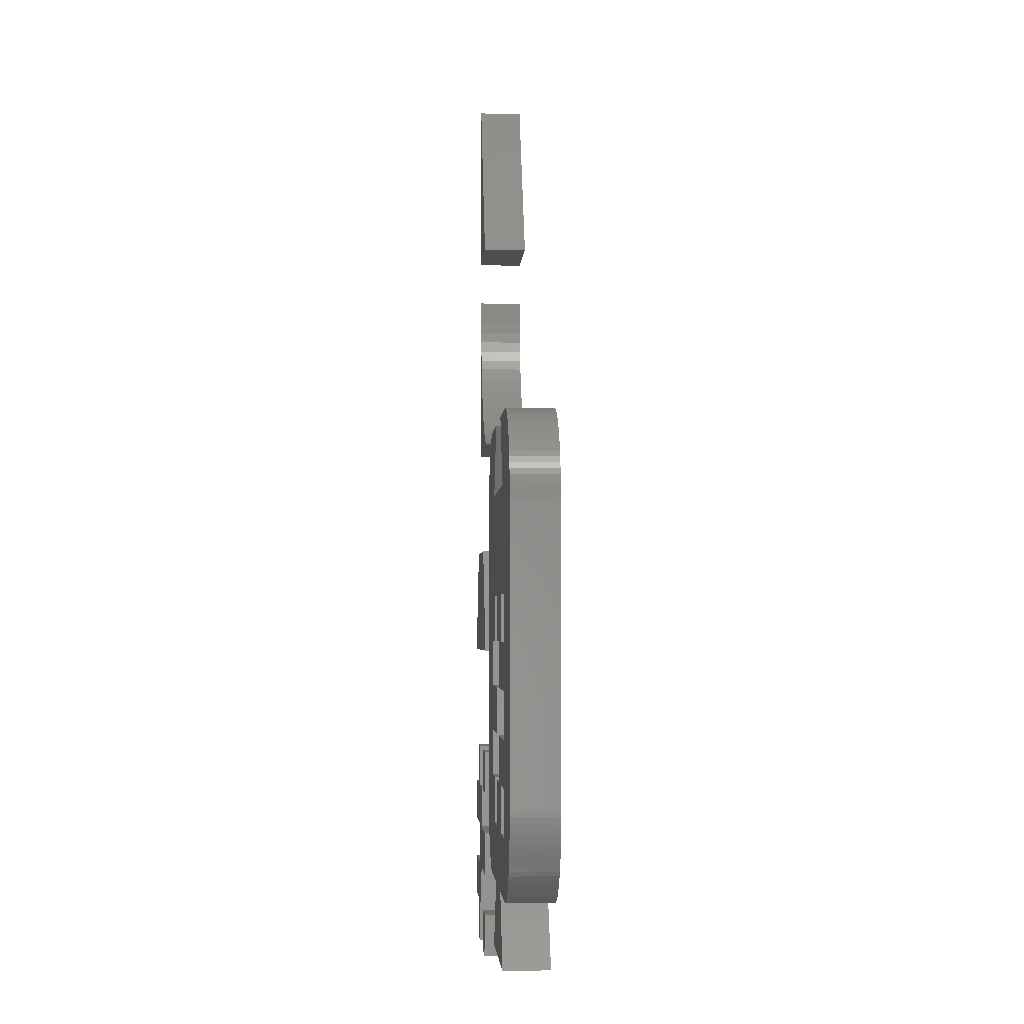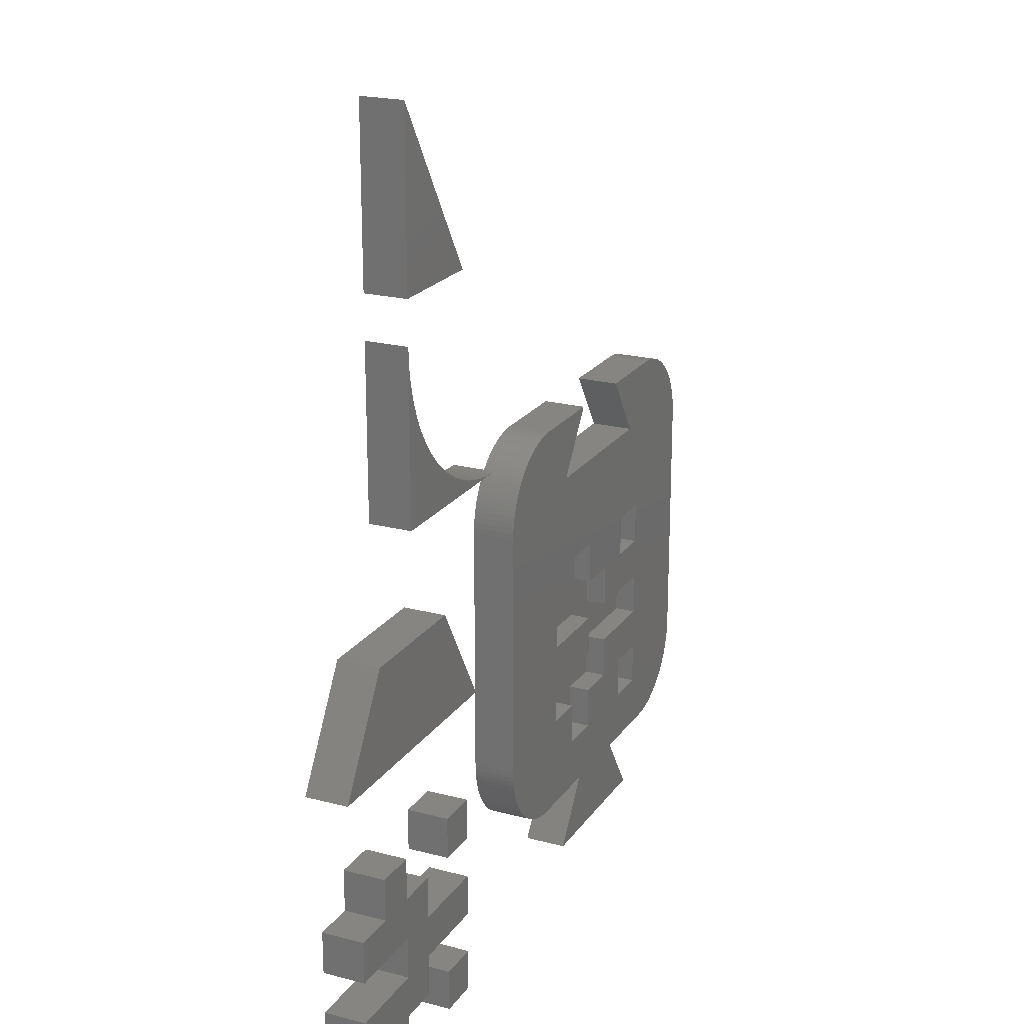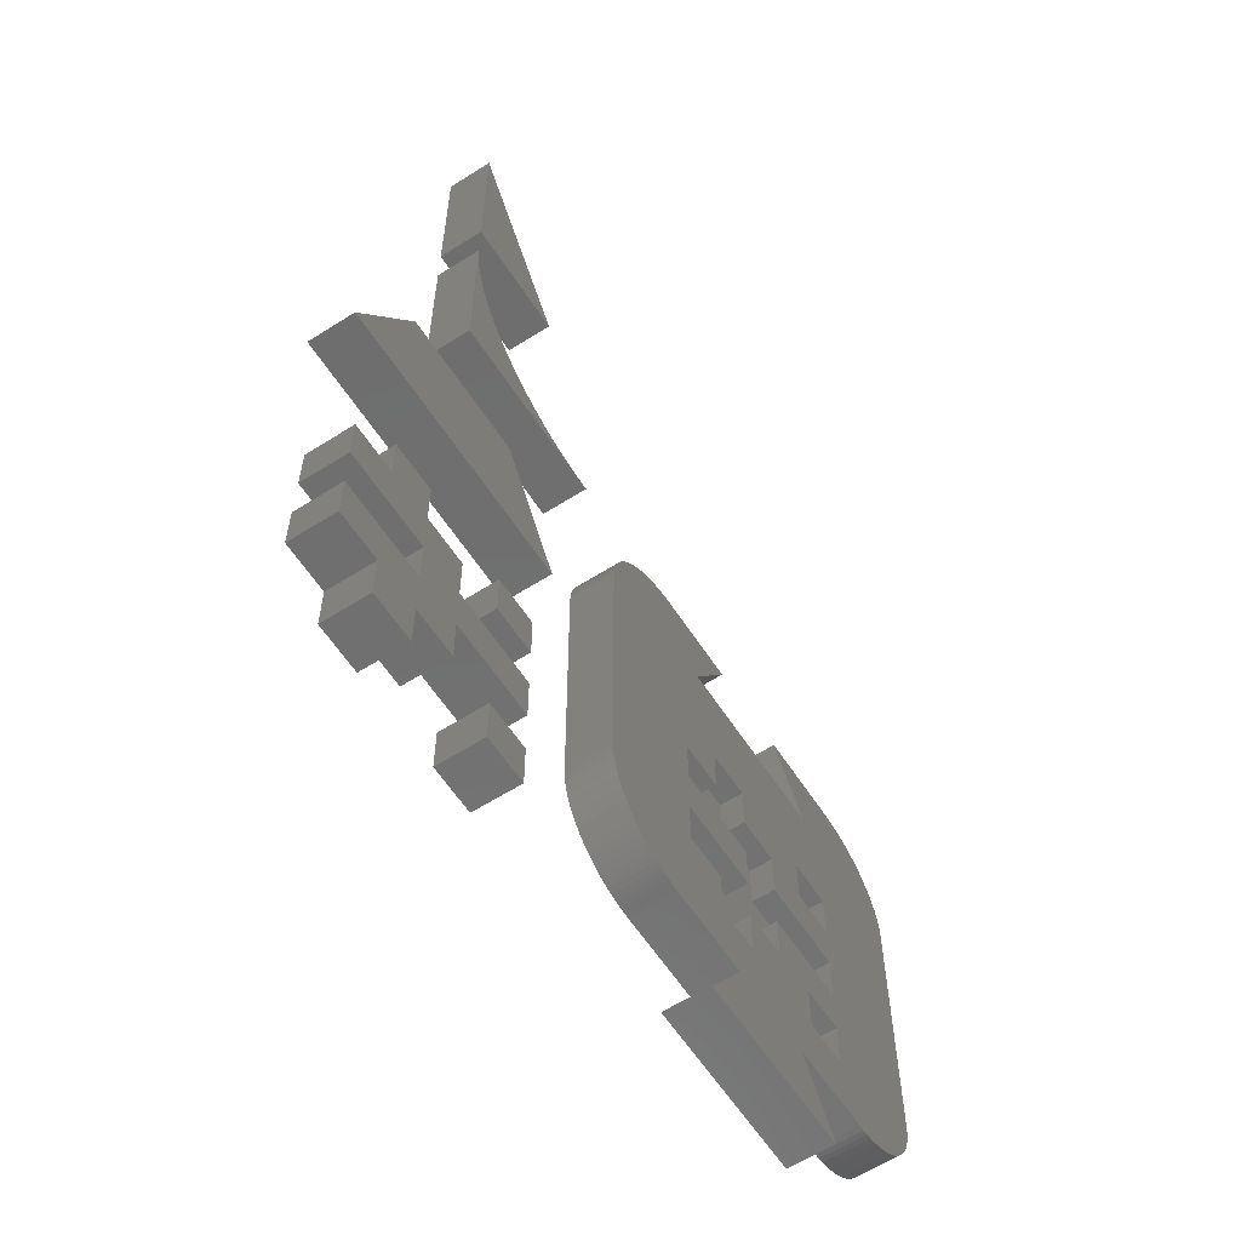
<metadata>
{"format":"stl","ext":"stl","renderer":"f3d","projection":"perspective","resolution":1024,"background":"white","views":[{"elev":-3.0,"azim":87.1,"up":"+Y"},{"elev":21.1,"azim":-64.9,"up":"+Y"},{"elev":-60.5,"azim":-57.0,"up":"+Y"}]}
</metadata>
<code>
# stl→obj: 394 verts, 760 faces
v -3 -5 0
v -3 -3 2
v -3 -3 0
v -3 -5 2
v -1 1 2
v 1 1 2
v 1 3 2
v 1 -1 2
v -1 3 2
v -1 -1 2
v 1 -3 2
v -1 -3 2
v -1 -5 2
v -5 -1 2
v -5 -3 2
v 5 -1 2
v 5 1 2
v -3 3 2
v -1 5 2
v -3 5 2
v -5 1 2
v -5 3 2
v -1 -1 0
v 1 -1 0
v 1 -3 0
v 1 1 0
v -1 -3 0
v -1 1 0
v 1 3 0
v -1 3 0
v -3 3 0
v -1 5 0
v -5 1 0
v -5 3 0
v 5 1 0
v 5 -1 0
v -1 -5 0
v -5 -1 0
v -5 -3 0
v -3 5 0
v 5 -5 2
v 5 -3 0
v 5 -3 2
v 5 -5 0
v 3 -3 2
v 3 -5 2
v 3 -5 0
v 3 -3 0
v 5 3 2
v 5 5 0
v 5 5 2
v 5 3 0
v 3 5 2
v 3 3 2
v 3 3 0
v 3 5 0
v 7.477 20.02 2
v 0 20 2
v 8 20 2
v 6.956 20.07 2
v 6.439 20.15 2
v 5.929 20.27 2
v 5.428 20.42 2
v 4.939 20.61 2
v 4.462 20.82 2
v 4 21.07 2
v 3.555 21.35 2
v 3.13 21.65 2
v 2.725 21.99 2
v 2.343 22.34 2
v 1.985 22.73 2
v 1.653 23.13 2
v 1.348 23.56 2
v 1.072 24 2
v 0.825 24.46 2
v 0.609 24.94 2
v 0.4246 25.43 2
v 0.2726 25.93 2
v 0.1537 26.44 2
v 0.06844 26.96 2
v 0.01713 27.48 2
v 0 28 2
v 0 20 0
v 7.477 20.02 0
v 8 20 0
v 6.956 20.07 0
v 6.439 20.15 0
v 5.929 20.27 0
v 5.428 20.42 0
v 4.939 20.61 0
v 4.462 20.82 0
v 4 21.07 0
v 3.555 21.35 0
v 3.13 21.65 0
v 2.725 21.99 0
v 2.343 22.34 0
v 1.985 22.73 0
v 1.653 23.13 0
v 1.348 23.56 0
v 1.072 24 0
v 0.825 24.46 0
v 0.609 24.94 0
v 0.4246 25.43 0
v 0.2726 25.93 0
v 0.1537 26.44 0
v 0.06844 26.96 0
v 0.01713 27.48 0
v 0 28 0
v 10 4 0
v 10 16 2
v 10 16 0
v 10 4 2
v 22 0 0
v 26 0 2
v 22 0 2
v 26 0 0
v 14 0 0
v 18 0 2
v 14 0 2
v 18 0 0
v 11.36 0.9926 0
v 11.56 0.8266 2
v 11.36 0.9926 2
v 11.56 0.8266 0
v 13.74 0.008564 0
v 13.74 0.008564 2
v 10.08 3.22 0
v 10.03 3.478 2
v 10.03 3.478 0
v 10.08 3.22 2
v 10.99 1.363 0
v 10.83 1.565 2
v 10.83 1.565 0
v 10.99 1.363 2
v 11.17 1.172 0
v 11.17 1.172 2
v 12.71 0.2123 0
v 12.96 0.1363 2
v 12.71 0.2123 2
v 12.96 0.1363 0
v 13.48 0.03422 0
v 13.48 0.03422 2
v 11.78 0.6741 0
v 12 0.5359 2
v 11.78 0.6741 2
v 12 0.5359 0
v 12.23 0.4125 0
v 12.47 0.3045 2
v 12.23 0.4125 2
v 12.47 0.3045 0
v 10.41 2.231 0
v 10.3 2.469 2
v 10.3 2.469 0
v 10.41 2.231 2
v 10.01 3.738 2
v 10.01 3.738 0
v 10.67 1.778 0
v 10.54 2 2
v 10.54 2 0
v 10.67 1.778 2
v 10.14 2.965 0
v 10.14 2.965 2
v 13.22 0.07686 2
v 13.22 0.07686 0
v 10.21 2.714 0
v 10.21 2.714 2
v 30 4 2
v 30 16 0
v 30 16 2
v 30 4 0
v 29.01 1.363 2
v 29.17 1.565 0
v 29.17 1.565 2
v 29.01 1.363 0
v 29.99 3.738 2
v 29.99 3.738 0
v 26.52 0.03422 0
v 26.78 0.07686 2
v 26.52 0.03422 2
v 26.78 0.07686 0
v 28.43 0.8266 0
v 28.64 0.9926 2
v 28.43 0.8266 2
v 28.64 0.9926 0
v 28.83 1.172 2
v 28.83 1.172 0
v 29.79 2.714 2
v 29.86 2.965 0
v 29.86 2.965 2
v 29.79 2.714 0
v 29.97 3.478 2
v 29.97 3.478 0
v 29.33 1.778 2
v 29.46 2 0
v 29.46 2 2
v 29.33 1.778 0
v 29.59 2.231 2
v 29.7 2.469 0
v 29.7 2.469 2
v 29.59 2.231 0
v 27.53 0.3045 0
v 27.77 0.4125 2
v 27.53 0.3045 2
v 27.77 0.4125 0
v 26.26 0.008564 0
v 26.26 0.008564 2
v 28 0.5359 0
v 28.22 0.6741 2
v 28 0.5359 2
v 28.22 0.6741 0
v 27.04 0.1363 2
v 27.04 0.1363 0
v 29.92 3.22 0
v 29.92 3.22 2
v 27.29 0.2123 2
v 27.29 0.2123 0
v 18 20 0
v 14 20 2
v 18 20 2
v 14 20 0
v 26 20 0
v 22 20 2
v 26 20 2
v 22 20 0
v 28.64 19.01 0
v 28.43 19.17 2
v 28.64 19.01 2
v 28.43 19.17 0
v 26.26 19.99 0
v 26.26 19.99 2
v 29.97 16.52 2
v 29.92 16.78 0
v 29.92 16.78 2
v 29.97 16.52 0
v 29.17 18.43 2
v 29.01 18.64 0
v 29.01 18.64 2
v 29.17 18.43 0
v 28.83 18.83 0
v 28.83 18.83 2
v 27.29 19.79 0
v 27.04 19.86 2
v 27.29 19.79 2
v 27.04 19.86 0
v 26.52 19.97 0
v 26.52 19.97 2
v 28.22 19.33 0
v 28 19.46 2
v 28.22 19.33 2
v 28 19.46 0
v 27.77 19.59 0
v 27.53 19.7 2
v 27.77 19.59 2
v 27.53 19.7 0
v 29.7 17.53 2
v 29.59 17.77 0
v 29.59 17.77 2
v 29.7 17.53 0
v 29.99 16.26 2
v 29.99 16.26 0
v 29.46 18 2
v 29.33 18.22 0
v 29.33 18.22 2
v 29.46 18 0
v 29.86 17.04 0
v 29.86 17.04 2
v 26.78 19.92 2
v 26.78 19.92 0
v 29.79 17.29 0
v 29.79 17.29 2
v 10.83 18.43 0
v 10.99 18.64 2
v 10.99 18.64 0
v 10.83 18.43 2
v 10.01 16.26 2
v 10.01 16.26 0
v 13.48 19.97 0
v 13.22 19.92 2
v 13.48 19.97 2
v 13.22 19.92 0
v 11.56 19.17 0
v 11.36 19.01 2
v 11.56 19.17 2
v 11.36 19.01 0
v 11.17 18.83 2
v 11.17 18.83 0
v 10.14 17.04 0
v 10.21 17.29 2
v 10.21 17.29 0
v 10.14 17.04 2
v 10.03 16.52 2
v 10.03 16.52 0
v 10.54 18 0
v 10.67 18.22 2
v 10.67 18.22 0
v 10.54 18 2
v 10.3 17.53 0
v 10.41 17.77 2
v 10.41 17.77 0
v 10.3 17.53 2
v 12.47 19.7 0
v 12.23 19.59 2
v 12.47 19.7 2
v 12.23 19.59 0
v 13.74 19.99 0
v 13.74 19.99 2
v 12 19.46 0
v 11.78 19.33 2
v 12 19.46 2
v 11.78 19.33 0
v 12.96 19.86 2
v 12.96 19.86 0
v 10.08 16.78 0
v 10.08 16.78 2
v 12.71 19.79 2
v 12.71 19.79 0
v 17 2.5 2
v 17 4.5 1.01
v 17 4.5 2
v 17 2.5 1.01
v 19 8.5 1.01
v 21 8.5 1.01
v 21 10.5 1.01
v 21 6.5 1.01
v 19 10.5 1.01
v 19 6.5 1.01
v 21 4.5 1.01
v 19 4.5 1.01
v 19 2.5 1.01
v 15 6.5 1.01
v 15 4.5 1.01
v 25 6.5 1.01
v 25 8.5 1.01
v 17 10.5 1.01
v 19 12.5 1.01
v 17 12.5 1.01
v 15 8.5 1.01
v 15 10.5 1.01
v 15 4.5 2
v 15 6.5 2
v 19 6.5 2
v 17 10.5 2
v 17 12.5 2
v 15 8.5 2
v 15 10.5 2
v 19 8.5 2
v 19 4.5 2
v 19 2.5 2
v 19 12.5 2
v 19 10.5 2
v 21 6.5 2
v 21 4.5 2
v 21 10.5 2
v 21 8.5 2
v 25 8.5 2
v 25 6.5 2
v 25 2.5 1.01
v 25 4.5 2
v 25 4.5 1.01
v 25 2.5 2
v 23 4.5 1.01
v 23 2.5 1.01
v 23 2.5 2
v 23 4.5 2
v 25 10.5 1.01
v 25 12.5 2
v 25 12.5 1.01
v 25 10.5 2
v 23 12.5 1.01
v 23 10.5 1.01
v 23 10.5 2
v 23 12.5 2
v 24 -3 2
v 16 -3 2
v 24 17 2
v 16 17 2
v 24 -3 0
v 16 -3 0
v 24 17 0
v 16 17 0
v 6 10 2
v 3 15 0
v 3 15 2
v 6 10 0
v -6 10 0
v -3 15 2
v -3 15 0
v -6 10 2
v 5 30 0
v 0 30 0
v 0 38 0
v 5 30 2
v 0 30 2
v 0 38 2
f 1 2 3
f 2 1 4
f 5 6 7
f 6 5 8
f 5 7 9
f 10 8 5
f 8 10 11
f 10 12 11
f 2 12 10
f 12 2 13
f 14 2 10
f 2 14 15
f 6 16 17
f 16 6 8
f 18 9 19
f 18 19 20
f 9 18 5
f 21 18 22
f 18 21 5
f 13 2 4
f 23 24 25
f 24 23 26
f 23 25 27
f 28 26 23
f 26 28 29
f 28 30 29
f 31 30 28
f 30 31 32
f 33 31 28
f 31 33 34
f 24 35 36
f 35 24 26
f 3 27 37
f 3 37 1
f 27 3 23
f 38 3 39
f 3 38 23
f 32 31 40
f 39 14 38
f 14 39 15
f 23 14 10
f 14 23 38
f 39 2 15
f 2 39 3
f 31 20 40
f 20 31 18
f 33 22 34
f 22 33 21
f 31 22 18
f 22 31 34
f 33 5 21
f 5 33 28
f 23 5 28
f 5 23 10
f 13 27 12
f 27 13 37
f 1 13 4
f 13 1 37
f 9 32 19
f 32 9 30
f 32 20 19
f 20 32 40
f 11 24 8
f 24 11 25
f 27 11 12
f 11 27 25
f 6 29 7
f 29 6 26
f 29 9 7
f 9 29 30
f 35 6 17
f 6 35 26
f 24 16 8
f 16 24 36
f 41 42 43
f 42 41 44
f 45 41 43
f 41 45 46
f 47 42 44
f 42 47 48
f 47 45 48
f 45 47 46
f 42 45 43
f 45 42 48
f 47 41 46
f 41 47 44
f 16 35 17
f 35 16 36
f 49 50 51
f 50 49 52
f 53 49 51
f 49 53 54
f 55 50 52
f 50 55 56
f 55 53 56
f 53 55 54
f 50 53 51
f 53 50 56
f 55 49 54
f 49 55 52
f 57 58 59
f 60 58 57
f 61 58 60
f 62 58 61
f 63 58 62
f 64 58 63
f 65 58 64
f 66 58 65
f 67 58 66
f 68 58 67
f 69 58 68
f 70 58 69
f 71 58 70
f 72 58 71
f 73 58 72
f 74 58 73
f 75 58 74
f 76 58 75
f 77 58 76
f 78 58 77
f 79 58 78
f 80 58 79
f 81 58 80
f 58 81 82
f 83 84 85
f 83 86 84
f 83 87 86
f 83 88 87
f 83 89 88
f 83 90 89
f 83 91 90
f 83 92 91
f 83 93 92
f 83 94 93
f 83 95 94
f 83 96 95
f 83 97 96
f 83 98 97
f 83 99 98
f 83 100 99
f 83 101 100
f 83 102 101
f 83 103 102
f 83 104 103
f 83 105 104
f 83 106 105
f 83 107 106
f 107 83 108
f 83 82 108
f 82 83 58
f 83 59 58
f 59 83 85
f 75 102 76
f 102 75 101
f 73 100 74
f 100 73 99
f 79 106 80
f 106 79 105
f 87 62 61
f 62 87 88
f 78 105 79
f 105 78 104
f 94 69 68
f 69 94 95
f 90 65 64
f 65 90 91
f 74 101 75
f 101 74 100
f 76 103 77
f 103 76 102
f 77 104 78
f 104 77 103
f 92 67 66
f 67 92 93
f 93 68 67
f 68 93 94
f 84 60 57
f 60 84 86
f 89 64 63
f 64 89 90
f 71 98 72
f 98 71 97
f 80 107 81
f 107 80 106
f 86 61 60
f 61 86 87
f 70 97 71
f 97 70 96
f 85 57 59
f 57 85 84
f 88 63 62
f 63 88 89
f 95 70 69
f 70 95 96
f 72 99 73
f 99 72 98
f 81 108 82
f 108 81 107
f 91 66 65
f 66 91 92
f 109 110 111
f 110 109 112
f 113 114 115
f 114 113 116
f 117 118 119
f 118 117 120
f 121 122 123
f 122 121 124
f 125 119 126
f 119 125 117
f 127 128 129
f 128 127 130
f 131 132 133
f 132 131 134
f 135 123 136
f 123 135 121
f 135 134 131
f 134 135 136
f 137 138 139
f 138 137 140
f 141 126 142
f 126 141 125
f 143 144 145
f 144 143 146
f 147 148 149
f 148 147 150
f 150 139 148
f 139 150 137
f 151 152 153
f 152 151 154
f 129 155 156
f 155 129 128
f 157 158 159
f 158 157 160
f 159 154 151
f 154 159 158
f 161 130 127
f 130 161 162
f 146 149 144
f 149 146 147
f 140 163 138
f 163 140 164
f 133 160 157
f 160 133 132
f 156 112 109
f 112 156 155
f 165 162 161
f 162 165 166
f 124 145 122
f 145 124 143
f 153 166 165
f 166 153 152
f 164 142 163
f 142 164 141
f 167 168 169
f 168 167 170
f 171 172 173
f 172 171 174
f 175 170 167
f 170 175 176
f 177 178 179
f 178 177 180
f 181 182 183
f 182 181 184
f 185 174 171
f 174 185 186
f 184 185 182
f 185 184 186
f 187 188 189
f 188 187 190
f 191 176 175
f 176 191 192
f 193 194 195
f 194 193 196
f 197 198 199
f 198 197 200
f 199 190 187
f 190 199 198
f 201 202 203
f 202 201 204
f 205 179 206
f 179 205 177
f 207 208 209
f 208 207 210
f 204 209 202
f 209 204 207
f 180 211 178
f 211 180 212
f 195 200 197
f 200 195 194
f 189 213 214
f 213 189 188
f 210 183 208
f 183 210 181
f 116 206 114
f 206 116 205
f 212 215 211
f 215 212 216
f 173 196 193
f 196 173 172
f 216 203 215
f 203 216 201
f 214 192 191
f 192 214 213
f 217 218 219
f 218 217 220
f 221 222 223
f 222 221 224
f 225 226 227
f 226 225 228
f 229 223 230
f 223 229 221
f 231 232 233
f 232 231 234
f 235 236 237
f 236 235 238
f 239 227 240
f 227 239 225
f 237 239 240
f 239 237 236
f 241 242 243
f 242 241 244
f 245 230 246
f 230 245 229
f 247 248 249
f 248 247 250
f 251 252 253
f 252 251 254
f 254 243 252
f 243 254 241
f 255 256 257
f 256 255 258
f 259 234 231
f 234 259 260
f 261 262 263
f 262 261 264
f 257 264 261
f 264 257 256
f 233 265 266
f 265 233 232
f 250 253 248
f 253 250 251
f 244 267 242
f 267 244 268
f 263 238 235
f 238 263 262
f 169 260 259
f 260 169 168
f 266 269 270
f 269 266 265
f 228 249 226
f 249 228 247
f 270 258 255
f 258 270 269
f 268 246 267
f 246 268 245
f 271 272 273
f 272 271 274
f 111 275 276
f 275 111 110
f 277 278 279
f 278 277 280
f 281 282 283
f 282 281 284
f 273 285 286
f 285 273 272
f 284 285 282
f 285 284 286
f 287 288 289
f 288 287 290
f 276 291 292
f 291 276 275
f 293 294 295
f 294 293 296
f 297 298 299
f 298 297 300
f 289 300 297
f 300 289 288
f 301 302 303
f 302 301 304
f 305 279 306
f 279 305 277
f 307 308 309
f 308 307 310
f 304 309 302
f 309 304 307
f 280 311 278
f 311 280 312
f 299 296 293
f 296 299 298
f 313 290 287
f 290 313 314
f 310 283 308
f 283 310 281
f 220 306 218
f 306 220 305
f 312 315 311
f 315 312 316
f 295 274 271
f 274 295 294
f 316 303 315
f 303 316 301
f 292 314 313
f 314 292 291
f 317 318 319
f 318 317 320
f 321 322 323
f 322 321 324
f 321 323 325
f 326 324 321
f 324 326 327
f 326 328 327
f 318 328 326
f 328 318 329
f 330 318 326
f 318 330 331
f 322 332 333
f 332 322 324
f 334 325 335
f 334 335 336
f 325 334 321
f 337 334 338
f 334 337 321
f 329 318 320
f 339 330 340
f 330 339 331
f 330 341 340
f 341 330 326
f 318 339 319
f 339 318 331
f 342 336 343
f 336 342 334
f 344 338 345
f 338 344 337
f 338 342 345
f 342 338 334
f 321 344 346
f 344 321 337
f 341 321 346
f 321 341 326
f 329 347 328
f 347 329 348
f 329 317 348
f 317 329 320
f 325 349 335
f 349 325 350
f 336 349 343
f 349 336 335
f 327 351 324
f 351 327 352
f 327 347 352
f 347 327 328
f 322 353 323
f 353 322 354
f 325 353 350
f 353 325 323
f 322 355 354
f 355 322 333
f 332 351 356
f 351 332 324
f 357 358 359
f 358 357 360
f 361 357 359
f 357 361 362
f 363 361 364
f 361 363 362
f 361 358 364
f 358 361 359
f 357 363 360
f 363 357 362
f 332 355 333
f 355 332 356
f 365 366 367
f 366 365 368
f 369 365 367
f 365 369 370
f 371 369 372
f 369 371 370
f 369 366 372
f 366 369 367
f 365 371 368
f 371 365 370
f 348 363 352
f 348 352 347
f 363 348 115
f 118 115 348
f 115 118 373
f 373 118 374
f 319 339 317
f 317 118 348
f 119 317 339
f 317 119 118
f 340 119 339
f 110 218 306
f 112 345 110
f 110 306 279
f 345 112 119
f 110 279 278
f 119 112 126
f 110 278 311
f 126 112 142
f 110 311 315
f 142 112 163
f 110 315 303
f 163 112 138
f 110 303 302
f 138 112 139
f 110 302 309
f 139 112 148
f 110 309 308
f 148 112 149
f 110 308 283
f 149 112 144
f 110 283 282
f 144 112 145
f 110 282 285
f 145 112 122
f 110 285 272
f 122 112 123
f 110 272 274
f 123 112 136
f 110 274 294
f 136 112 134
f 110 294 296
f 134 112 132
f 110 296 298
f 132 112 160
f 110 298 300
f 160 112 158
f 110 300 288
f 158 112 154
f 110 288 290
f 154 112 152
f 110 290 314
f 152 112 166
f 110 314 291
f 166 112 162
f 110 291 275
f 162 112 130
f 130 112 128
f 128 112 155
f 356 364 358
f 352 364 351
f 364 352 363
f 351 364 356
f 371 355 368
f 354 371 353
f 371 354 355
f 375 169 259
f 169 368 167
f 375 259 231
f 355 167 368
f 375 231 233
f 356 167 355
f 375 233 266
f 358 167 356
f 375 266 270
f 167 358 175
f 375 270 255
f 175 358 191
f 375 255 257
f 191 358 214
f 375 257 261
f 214 358 189
f 375 261 263
f 189 358 187
f 375 263 235
f 187 358 199
f 375 235 237
f 360 199 358
f 375 237 240
f 199 360 197
f 375 240 227
f 197 360 195
f 375 227 226
f 195 360 193
f 375 226 249
f 193 360 173
f 375 249 248
f 173 360 171
f 375 248 253
f 171 360 185
f 375 253 252
f 185 360 182
f 375 252 243
f 182 360 183
f 375 243 242
f 183 360 208
f 375 242 267
f 208 360 209
f 375 267 246
f 209 360 202
f 375 246 230
f 202 360 203
f 375 230 223
f 203 360 215
f 169 366 368
f 169 375 366
f 375 223 222
f 215 360 211
f 211 360 178
f 178 360 179
f 179 360 206
f 206 360 114
f 363 114 360
f 114 363 115
f 375 372 366
f 372 353 371
f 349 372 375
f 372 349 353
f 376 349 375
f 349 376 343
f 345 343 376
f 343 345 342
f 353 349 350
f 376 110 345
f 345 119 344
f 344 119 340
f 110 376 218
f 218 376 219
f 344 341 346
f 341 344 340
f 377 120 113
f 120 377 378
f 116 170 176
f 170 379 168
f 116 176 192
f 168 379 260
f 116 192 213
f 260 379 234
f 116 213 188
f 234 379 232
f 116 188 190
f 232 379 265
f 116 190 198
f 265 379 269
f 116 198 200
f 269 379 258
f 116 200 194
f 258 379 256
f 116 194 196
f 256 379 264
f 116 196 172
f 264 379 262
f 116 172 174
f 262 379 238
f 116 174 186
f 238 379 236
f 116 186 184
f 236 379 239
f 116 184 181
f 239 379 225
f 116 181 210
f 225 379 228
f 116 210 207
f 228 379 247
f 116 207 204
f 247 379 250
f 116 204 201
f 250 379 251
f 116 201 216
f 251 379 254
f 116 216 212
f 254 379 241
f 116 212 180
f 241 379 244
f 116 180 177
f 244 379 268
f 116 177 205
f 268 379 245
f 170 116 113
f 245 379 229
f 229 379 221
f 170 113 379
f 120 379 113
f 120 380 379
f 109 120 117
f 221 379 224
f 380 220 217
f 120 109 380
f 109 117 125
f 111 380 109
f 109 125 141
f 276 380 111
f 109 141 164
f 380 305 220
f 109 164 140
f 380 277 305
f 109 140 137
f 380 280 277
f 109 137 150
f 380 312 280
f 109 150 147
f 380 316 312
f 109 147 146
f 380 301 316
f 109 146 143
f 380 304 301
f 109 143 124
f 380 307 304
f 109 124 121
f 380 310 307
f 109 121 135
f 380 281 310
f 109 135 131
f 380 284 281
f 109 131 133
f 380 286 284
f 109 133 157
f 380 273 286
f 109 157 159
f 380 271 273
f 109 159 151
f 380 295 271
f 109 151 153
f 380 293 295
f 109 153 165
f 380 299 293
f 109 165 161
f 380 297 299
f 109 161 127
f 380 289 297
f 109 127 129
f 380 287 289
f 109 129 156
f 380 313 287
f 380 292 313
f 380 276 292
f 378 118 120
f 118 378 374
f 378 373 374
f 373 378 377
f 373 113 115
f 113 373 377
f 379 222 224
f 222 379 375
f 376 217 219
f 217 376 380
f 379 376 375
f 376 379 380
f 381 382 383
f 382 381 384
f 385 386 387
f 386 385 388
f 386 381 383
f 381 386 388
f 382 386 383
f 386 382 387
f 384 387 382
f 387 384 385
f 385 381 388
f 381 385 384
f 389 390 391
f 390 392 393
f 392 390 389
f 394 393 392
f 392 391 394
f 391 392 389
f 390 394 391
f 394 390 393

</code>
